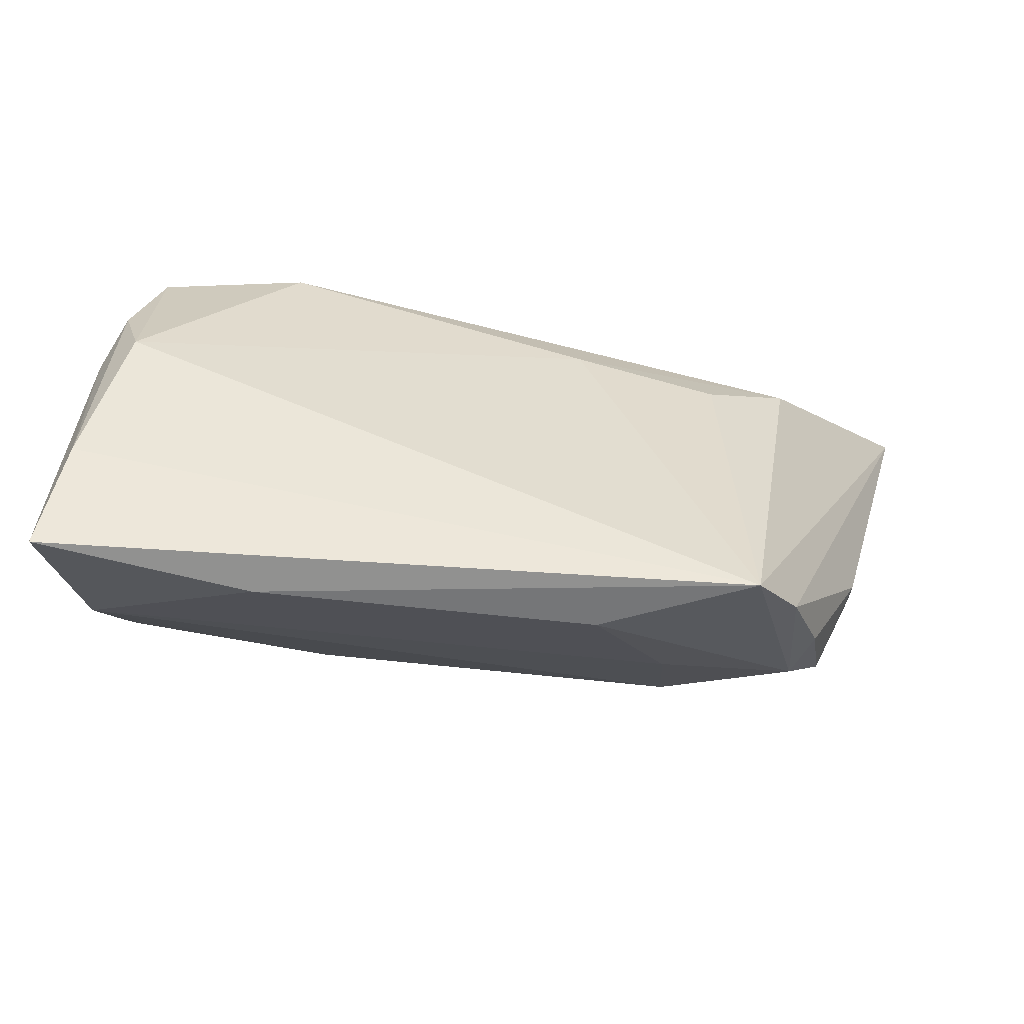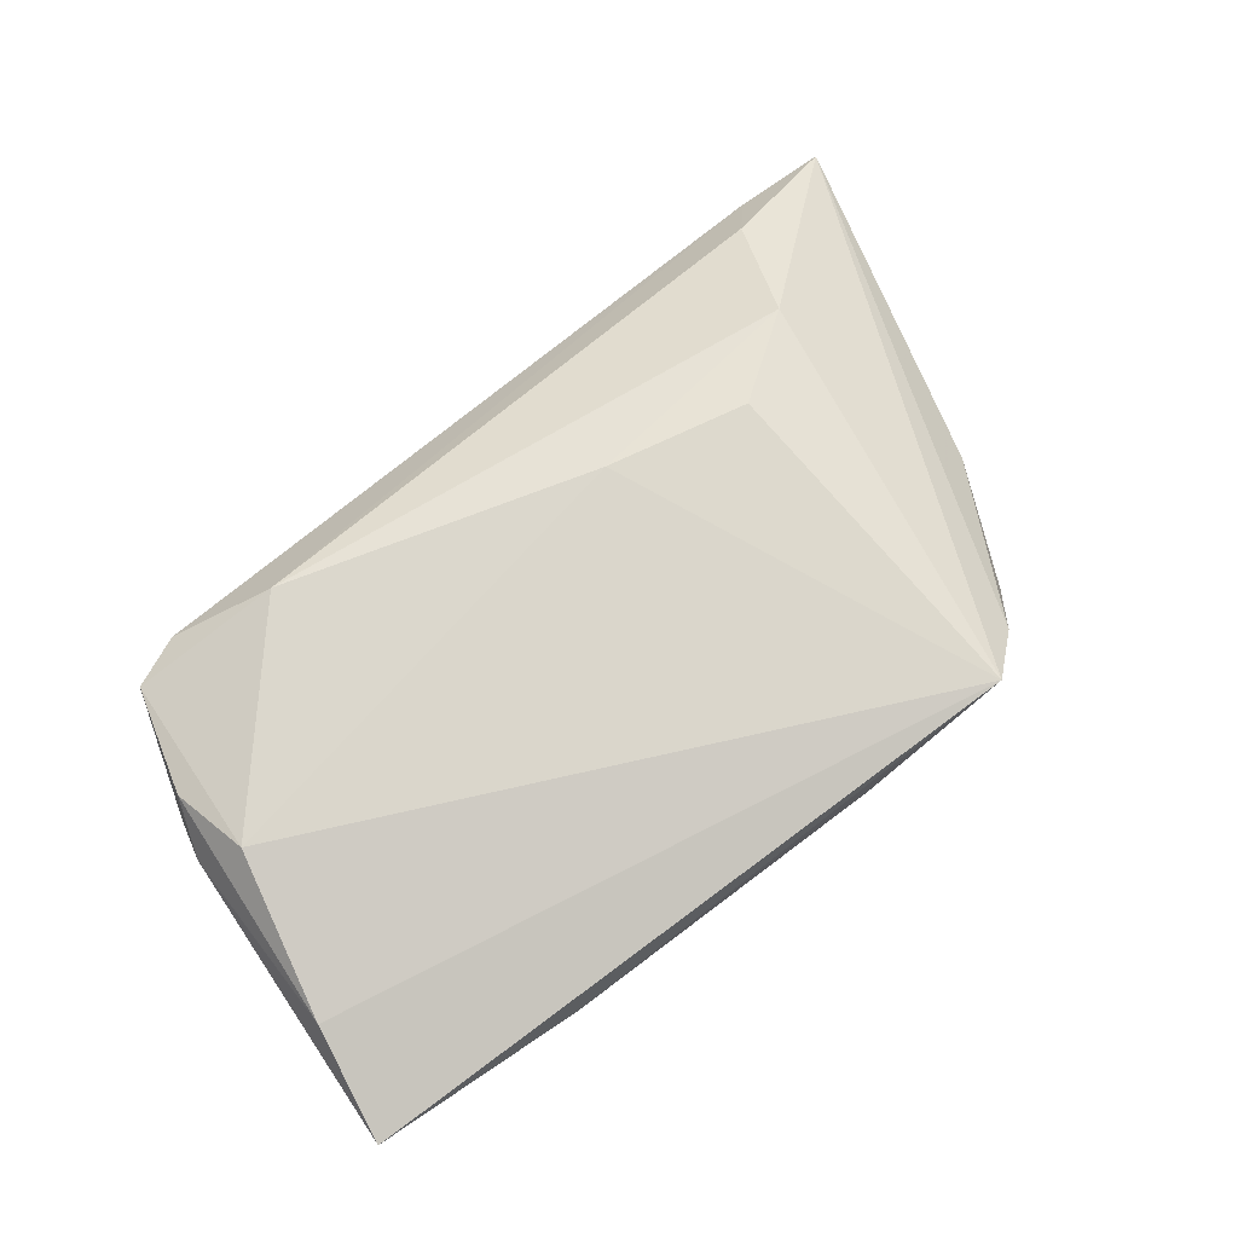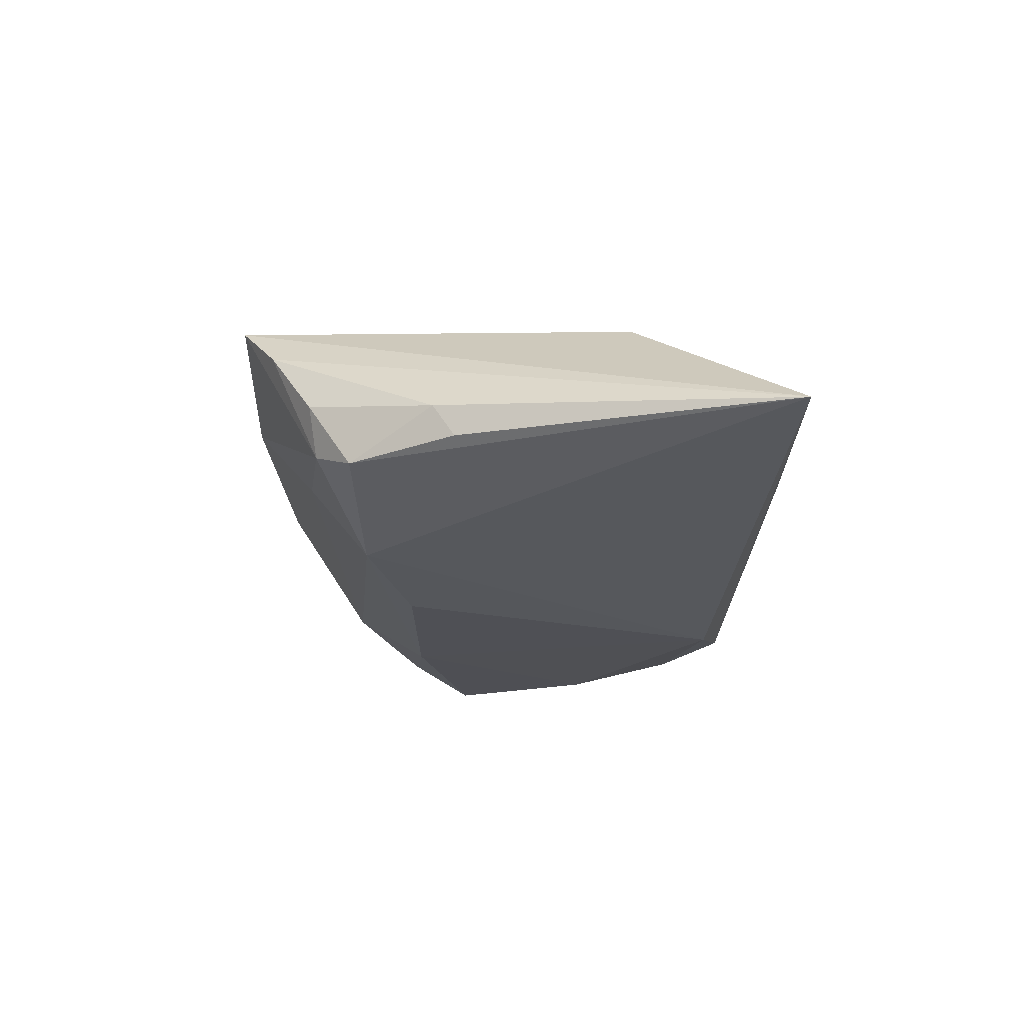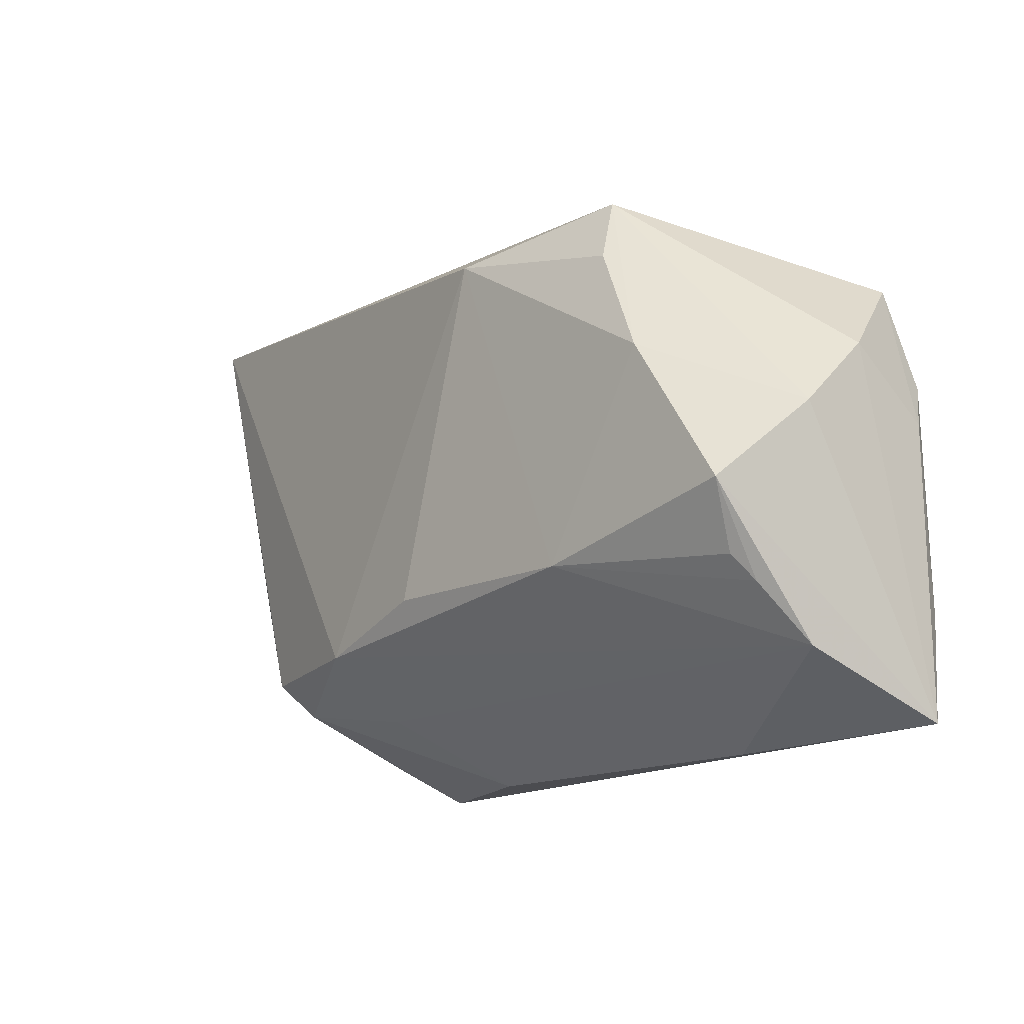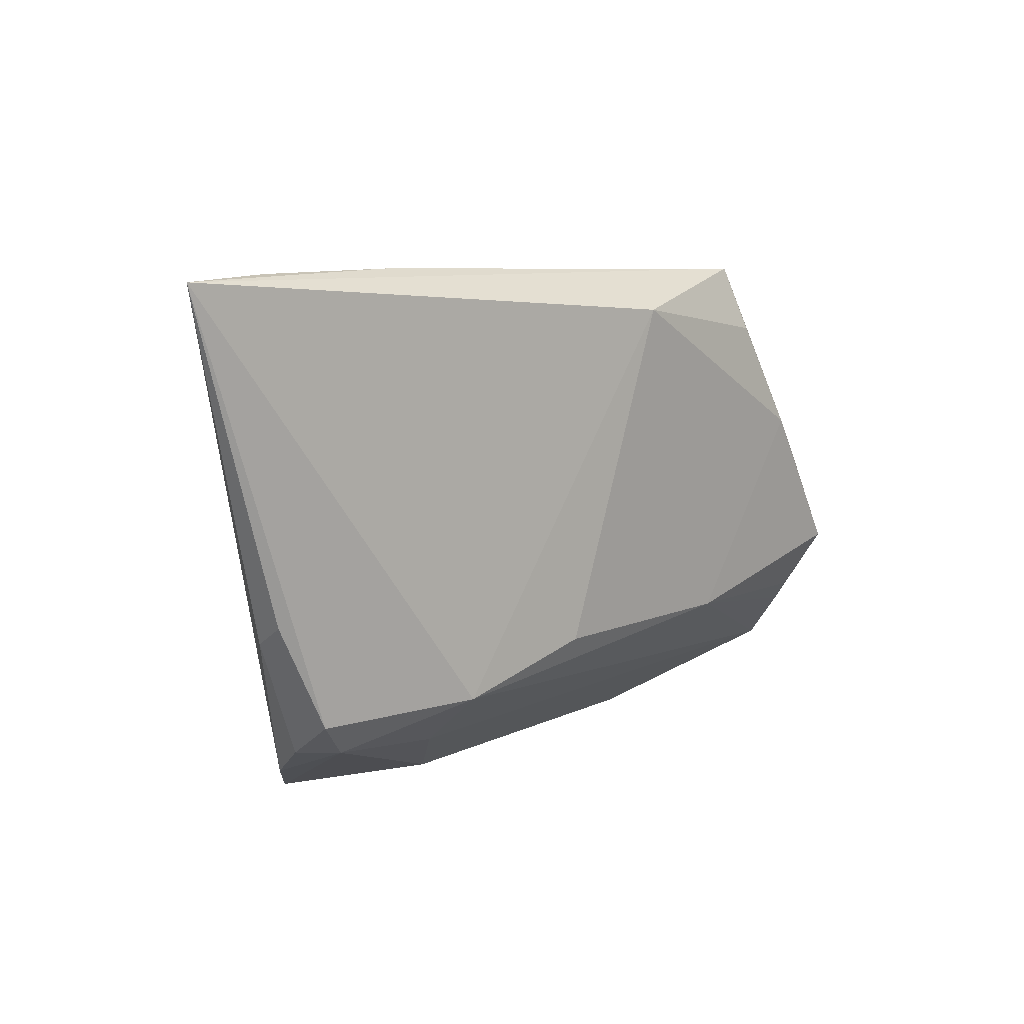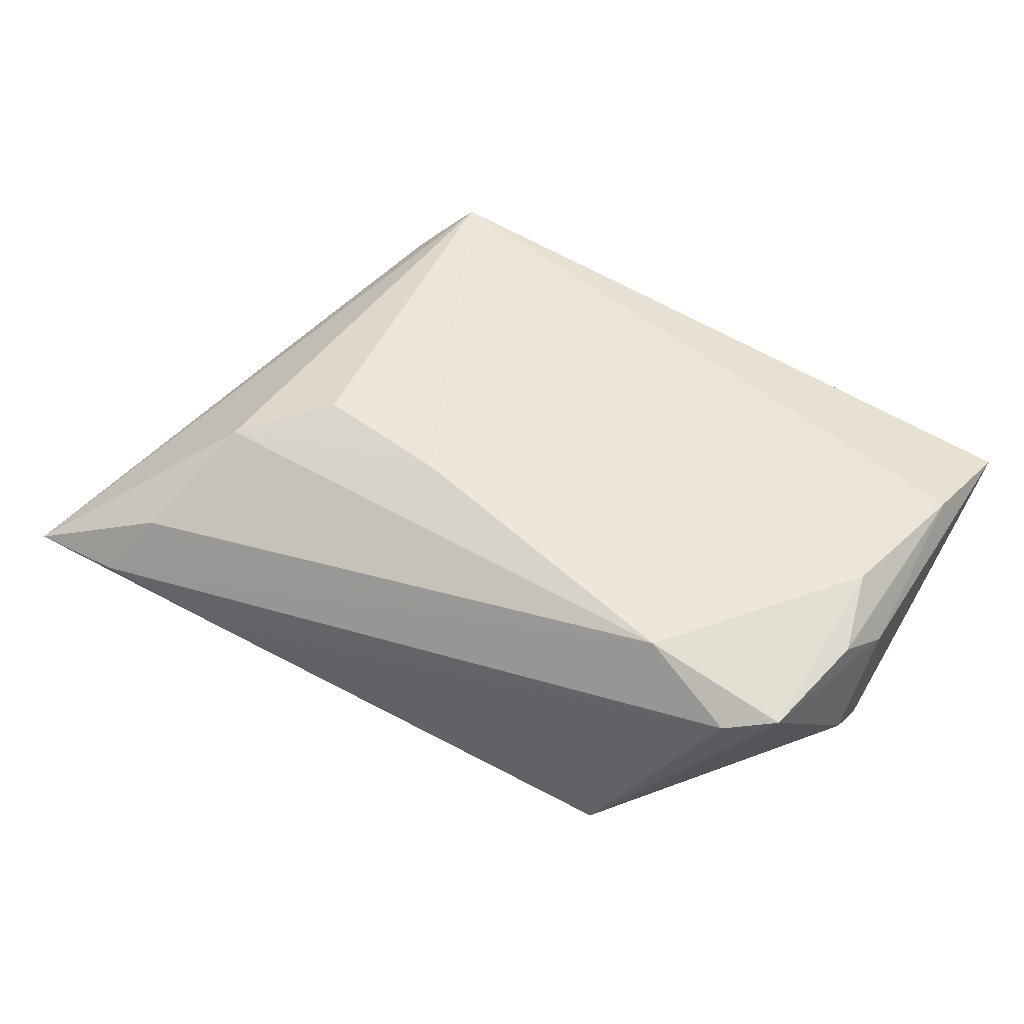
<metadata>
{"format":"obj","ext":"obj","renderer":"f3d","projection":"perspective","resolution":1024,"background":"white","views":[{"elev":-56.6,"azim":-9.0,"up":"+Y"},{"elev":73.2,"azim":-36.8,"up":"+Z"},{"elev":-15.4,"azim":91.0,"up":"+Z"},{"elev":-15.4,"azim":-136.8,"up":"+Y"},{"elev":11.9,"azim":130.0,"up":"+Y"},{"elev":53.1,"azim":-150.9,"up":"+Z"}]}
</metadata>
<code>
v 0.01398 -0.03146 0.006142
v 0.0377 0.01386 0.01092
v -0.04279 0.009108 -0.0008034
v -0.04303 -0.01832 0.01084
v -0.02098 0.02042 -0.01628
v -0.04133 0.007688 0.0127
v 0.0428 0.02629 0.003369
v -0.03923 -0.02352 -0.006219
v 0.01076 -0.01256 -0.01489
v -0.03288 0.02233 0.01004
v 0.02762 0.006421 0.01426
v -0.03657 -0.007856 -0.01792
v -0.01349 -0.0129 -0.01653
v -0.03507 -0.01477 -0.01392
v 0.04715 0.03103 -0.003457
v -0.02197 -0.03146 0.004788
v -0.04346 0.002182 0.009025
v 0.02339 -0.02377 -0.003588
v 0.03155 0.03065 -0.00551
v 0.02982 -0.03143 0.01378
v 0.0398 -0.02223 0.001369
v -0.0006714 0.02441 -0.01694
v 0.0382 -0.0215 -0.004081
v -0.02004 0.02761 -0.01347
v -0.0426 0.0006681 -0.01006
v -0.04508 -0.03049 0.006791
v -0.0383 0.01943 0.01146
v 0.05762 0.03098 -0.003788
v 0.0423 -0.01737 -0.005954
v 0.01181 0.009411 0.01489
v 0.03531 -0.02718 0.008701
v 0.04664 -0.008054 -0.0007685
v 0.02539 -0.01687 -0.01206
v -0.02231 0.01896 0.01489
v -0.03653 -0.01739 -0.01164
v -0.03924 -0.0008566 0.01489
v 0.04726 -0.005642 -0.004381
v -0.02662 0.008441 -0.0181
f 3 26 17
f 25 26 3
f 25 12 26
f 3 24 25
f 36 20 30
f 4 17 26
f 26 20 4
f 4 20 36
f 3 17 27
f 27 24 3
f 10 24 27
f 28 24 19
f 19 24 10
f 29 33 28
f 26 12 8
f 11 30 20
f 36 27 6
f 6 27 17
f 6 4 36
f 17 4 6
f 10 27 34
f 36 30 34
f 34 27 36
f 28 19 15
f 15 19 10
f 15 7 28
f 10 34 15
f 15 34 7
f 22 24 28
f 28 33 22
f 33 9 22
f 13 9 33
f 33 8 13
f 13 22 9
f 29 32 21
f 33 29 23
f 29 21 23
f 20 1 23
f 26 8 16
f 16 20 26
f 16 1 20
f 18 8 33
f 33 23 18
f 18 23 1
f 1 16 18
f 18 16 8
f 7 34 2
f 28 7 2
f 30 11 2
f 2 34 30
f 2 20 28
f 2 11 20
f 37 29 28
f 28 32 37
f 37 32 29
f 12 25 38
f 38 25 24
f 38 13 12
f 22 13 38
f 12 13 14
f 31 21 32
f 28 20 31
f 31 32 28
f 20 23 31
f 31 23 21
f 24 22 5
f 5 38 24
f 22 38 5
f 35 13 8
f 35 14 13
f 35 8 12
f 12 14 35

</code>
